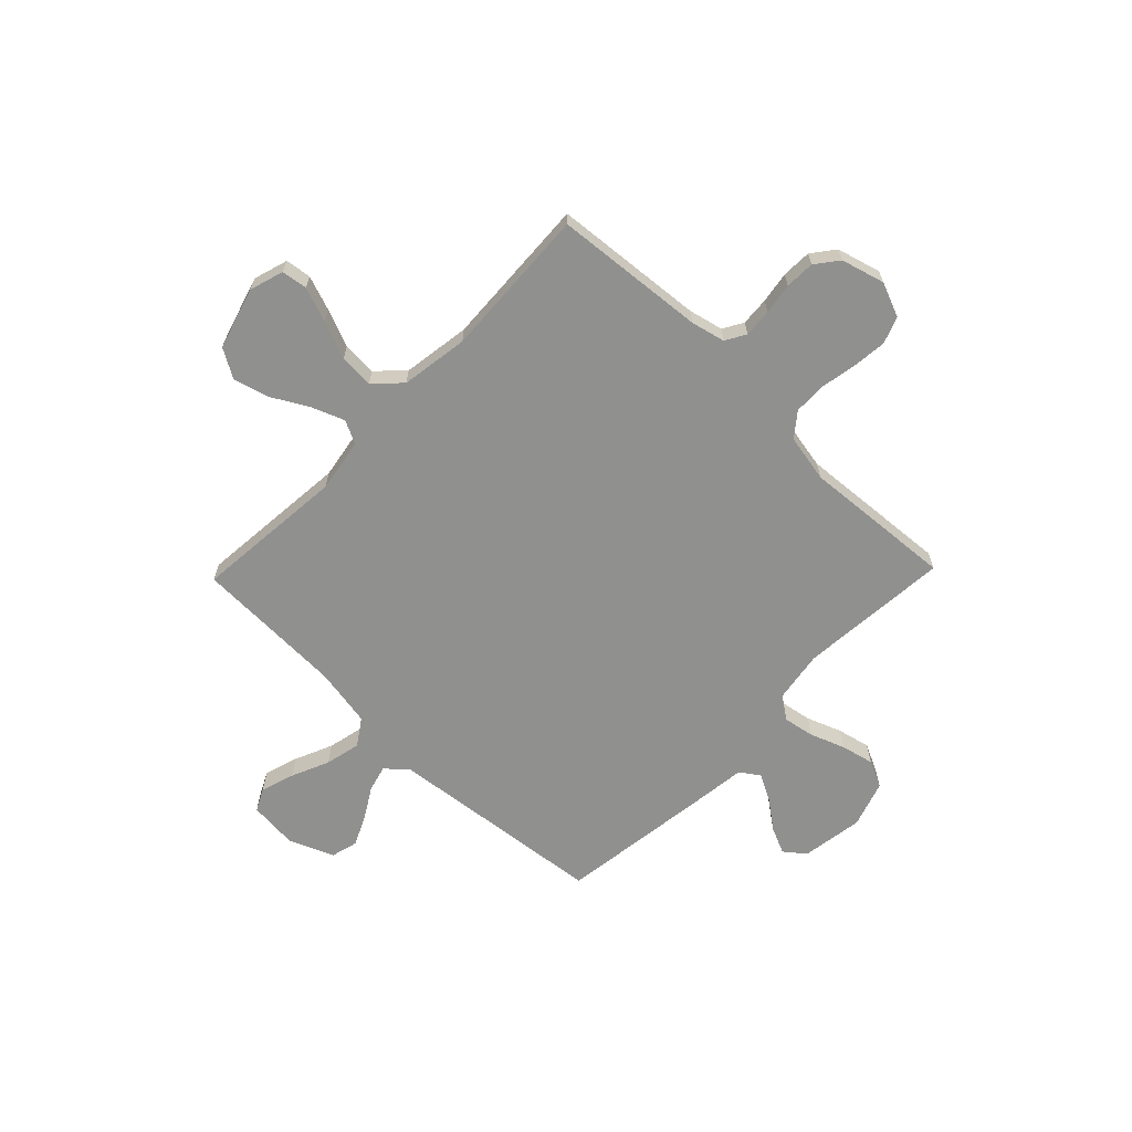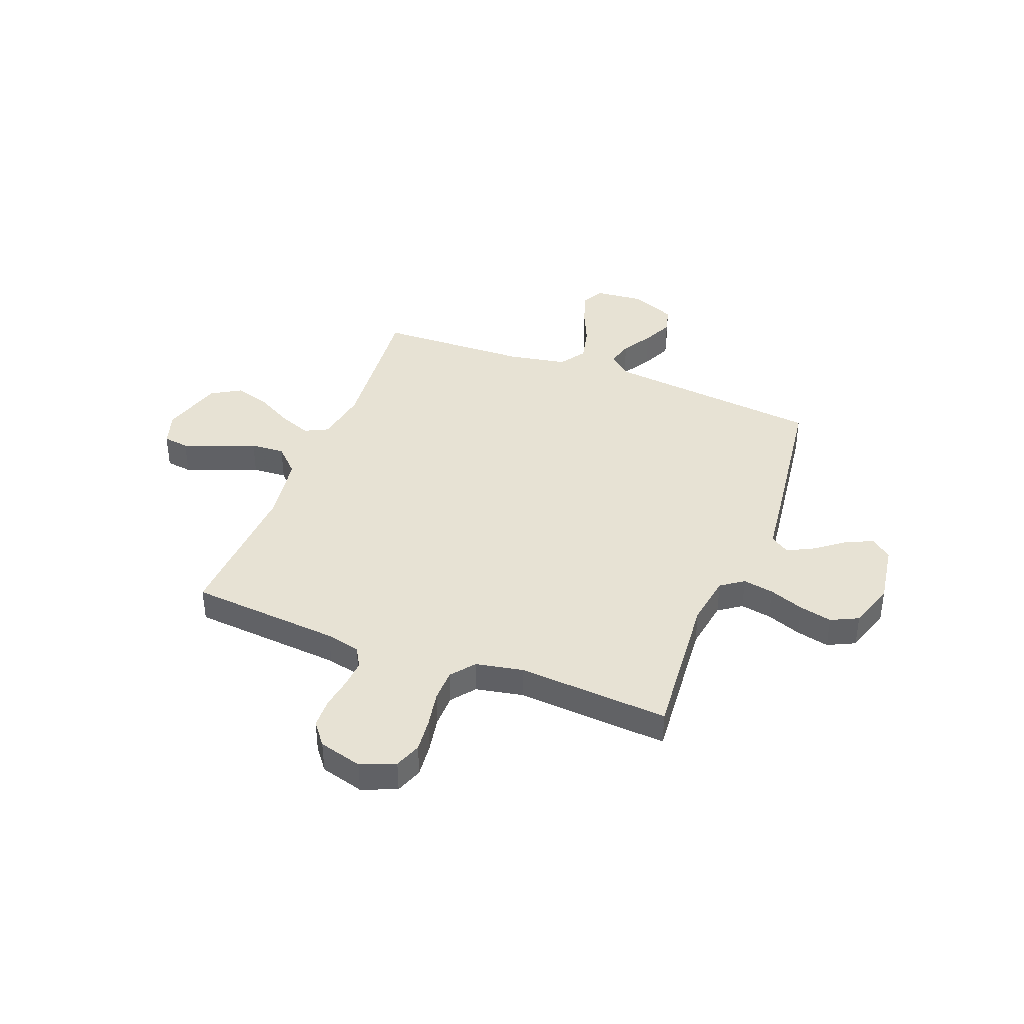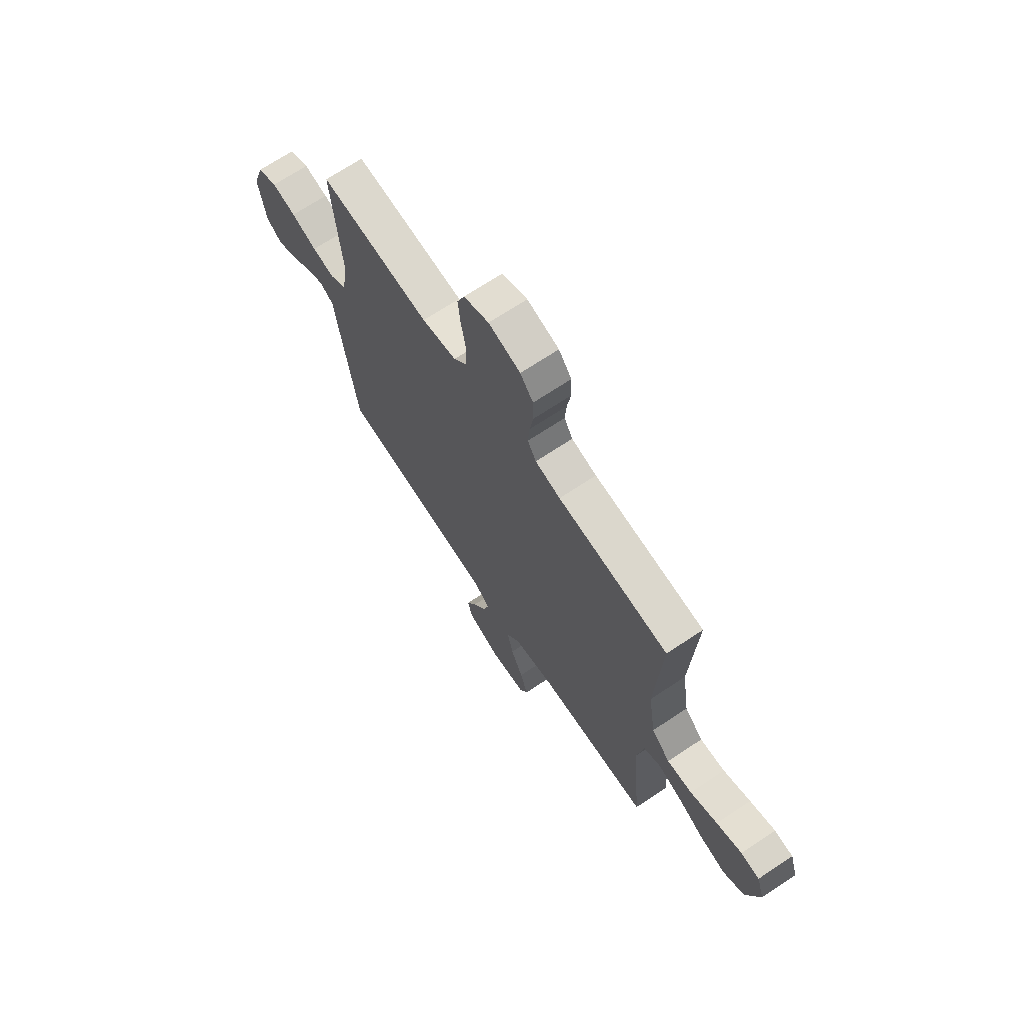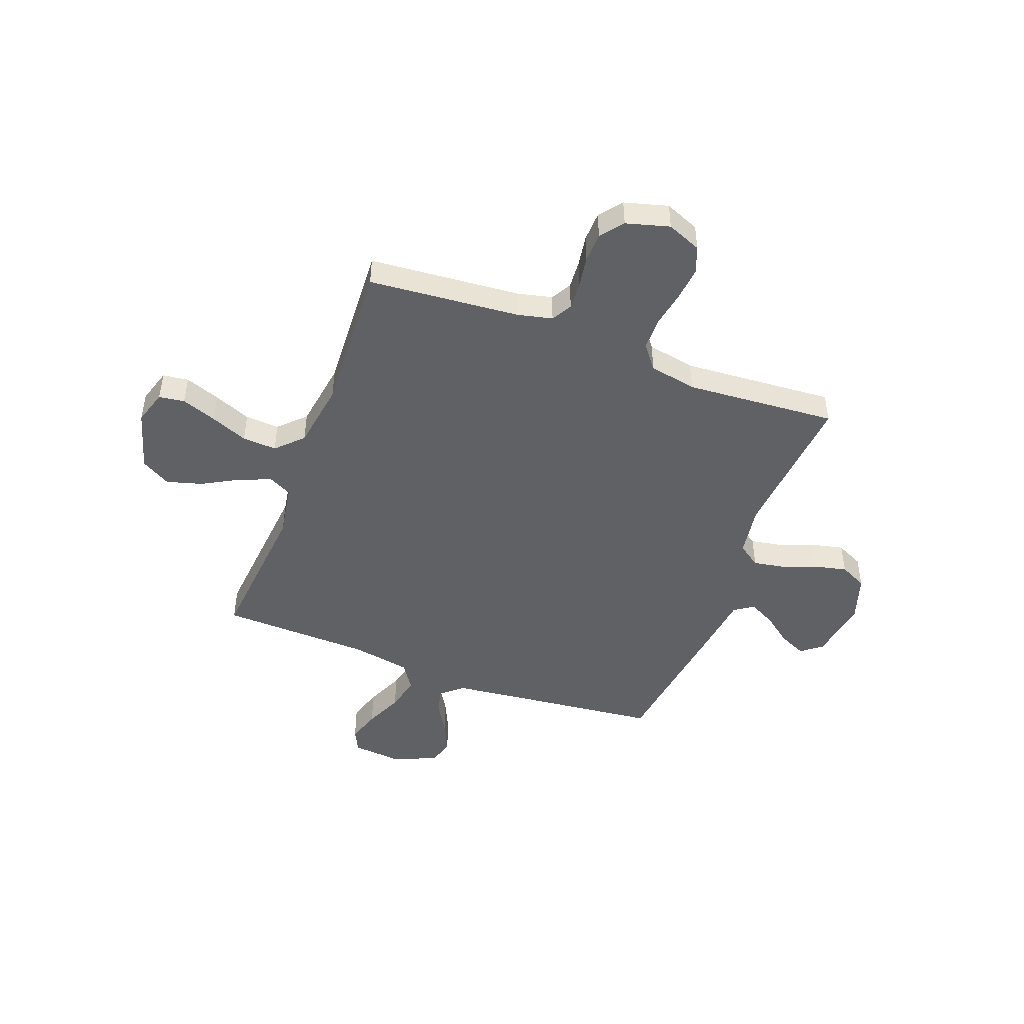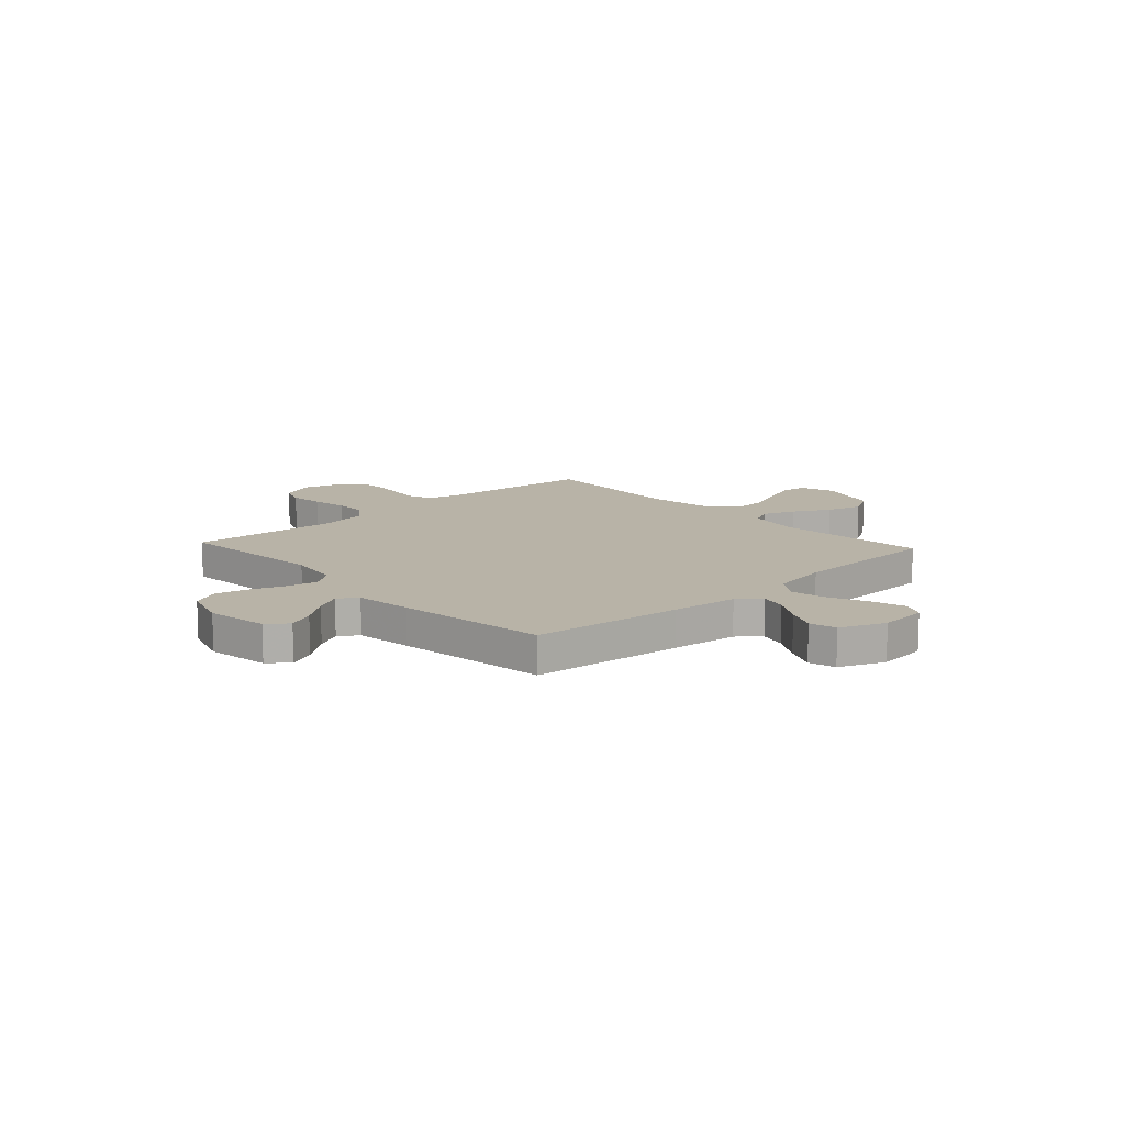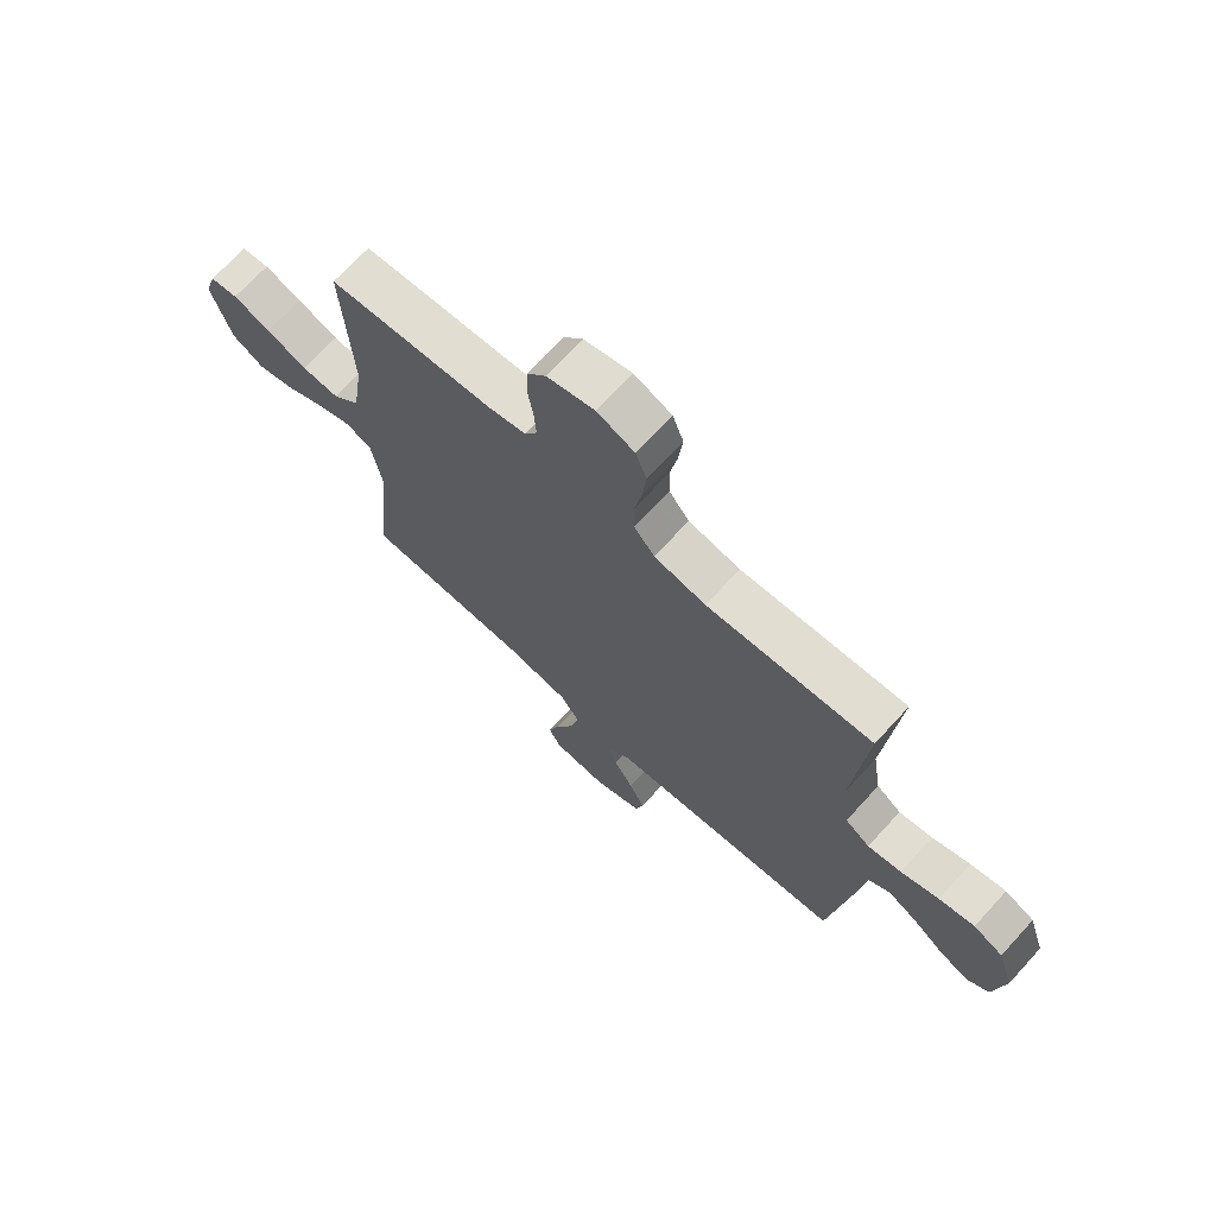
<metadata>
{"format":"obj","ext":"obj","renderer":"f3d","projection":"perspective","resolution":1024,"background":"white","views":[{"elev":-65.5,"azim":-44.0,"up":"+Y"},{"elev":39.8,"azim":21.0,"up":"+Y"},{"elev":69.5,"azim":-123.6,"up":"+Z"},{"elev":-47.1,"azim":-20.6,"up":"+Y"},{"elev":12.8,"azim":137.3,"up":"+Y"},{"elev":70.5,"azim":42.5,"up":"+Z"}]}
</metadata>
<code>
v 0.5 0.07 -0.5
v 0.2 0.07 -0.533
v 0.068 0.07 -0.548
v 0.025 0.07 -0.585
v 0.039 0.07 -0.637
v 0.075 0.07 -0.697
v 0.103 0.07 -0.757
v 0.089 0.07 -0.81
v 0 0.07 -0.847
v -0.097 0.07 -0.838
v -0.119 0.07 -0.794
v -0.098 0.07 -0.727
v -0.065 0.07 -0.652
v -0.049 0.07 -0.582
v -0.084 0.07 -0.53
v -0.2 0.07 -0.509
v -0.5 0.07 -0.5
v -0.473 0.07 -0.2
v -0.491 0.07 -0.094
v -0.537 0.07 -0.071
v -0.601 0.07 -0.096
v -0.673 0.07 -0.136
v -0.743 0.07 -0.156
v -0.801 0.07 -0.122
v -0.837 0.07 0
v -0.816 0.07 0.068
v -0.765 0.07 0.075
v -0.696 0.07 0.05
v -0.622 0.07 0.02
v -0.554 0.07 0.016
v -0.504 0.07 0.066
v -0.484 0.07 0.2
v -0.5 0.07 0.5
v -0.2 0.07 0.526
v -0.132 0.07 0.542
v -0.109 0.07 0.582
v -0.113 0.07 0.638
v -0.123 0.07 0.7
v -0.121 0.07 0.759
v -0.086 0.07 0.804
v 0 0.07 0.828
v 0.068 0.07 0.8
v 0.088 0.07 0.747
v 0.081 0.07 0.679
v 0.068 0.07 0.608
v 0.069 0.07 0.543
v 0.106 0.07 0.496
v 0.2 0.07 0.478
v 0.5 0.07 0.5
v 0.475 0.07 0.2
v 0.491 0.07 0.098
v 0.536 0.07 0.066
v 0.597 0.07 0.077
v 0.666 0.07 0.103
v 0.731 0.07 0.118
v 0.785 0.07 0.092
v 0.815 0.07 0
v 0.796 0.07 -0.123
v 0.755 0.07 -0.155
v 0.702 0.07 -0.131
v 0.644 0.07 -0.087
v 0.592 0.07 -0.06
v 0.554 0.07 -0.086
v 0.54 0.07 -0.2
v 0.5 0 -0.5
v 0.2 0 -0.533
v 0.068 0 -0.548
v 0.025 0 -0.585
v 0.039 0 -0.637
v 0.075 0 -0.697
v 0.103 0 -0.757
v 0.089 0 -0.81
v 0 0 -0.847
v -0.097 0 -0.838
v -0.119 0 -0.794
v -0.098 0 -0.727
v -0.065 0 -0.652
v -0.049 0 -0.582
v -0.084 0 -0.53
v -0.2 0 -0.509
v -0.5 0 -0.5
v -0.473 0 -0.2
v -0.491 0 -0.094
v -0.537 0 -0.071
v -0.601 0 -0.096
v -0.673 0 -0.136
v -0.743 0 -0.156
v -0.801 0 -0.122
v -0.837 0 0
v -0.816 0 0.068
v -0.765 0 0.075
v -0.696 0 0.05
v -0.622 0 0.02
v -0.554 0 0.016
v -0.504 0 0.066
v -0.484 0 0.2
v -0.5 0 0.5
v -0.2 0 0.526
v -0.132 0 0.542
v -0.109 0 0.582
v -0.113 0 0.638
v -0.123 0 0.7
v -0.121 0 0.759
v -0.086 0 0.804
v 0 0 0.828
v 0.068 0 0.8
v 0.088 0 0.747
v 0.081 0 0.679
v 0.068 0 0.608
v 0.069 0 0.543
v 0.106 0 0.496
v 0.2 0 0.478
v 0.5 0 0.5
v 0.475 0 0.2
v 0.491 0 0.098
v 0.536 0 0.066
v 0.597 0 0.077
v 0.666 0 0.103
v 0.731 0 0.118
v 0.785 0 0.092
v 0.815 0 0
v 0.796 0 -0.123
v 0.755 0 -0.155
v 0.702 0 -0.131
v 0.644 0 -0.087
v 0.592 0 -0.06
v 0.554 0 -0.086
v 0.54 0 -0.2
f 63 64 1 2
f 58 59 60 61
f 58 61 62
f 57 58 62
f 56 57 62
f 53 54 55 56
f 52 53 56 62
f 51 52 62 63
f 48 49 50
f 47 48 50 51
f 42 43 44 45
f 40 41 42 45
f 40 45 46
f 37 38 39 40
f 36 37 40 46
f 35 36 46 47
f 32 33 34
f 31 32 34 35
f 26 27 28 29
f 24 25 26 29
f 24 29 30
f 21 22 23 24
f 20 21 24 30
f 19 20 30 31
f 16 17 18
f 15 16 18 19
f 10 11 12 13
f 10 13 14
f 9 10 14
f 8 9 14
f 5 6 7 8
f 5 8 14
f 4 5 14 15
f 51 63 2 3
f 31 35 47 51
f 15 19 31 51
f 3 4 15 51
f 66 65 128 127
f 125 124 123 122
f 126 125 122
f 126 122 121
f 126 121 120
f 120 119 118 117
f 126 120 117 116
f 127 126 116 115
f 114 113 112
f 115 114 112 111
f 109 108 107 106
f 109 106 105 104
f 110 109 104
f 104 103 102 101
f 110 104 101 100
f 111 110 100 99
f 98 97 96
f 99 98 96 95
f 93 92 91 90
f 93 90 89 88
f 94 93 88
f 88 87 86 85
f 94 88 85 84
f 95 94 84 83
f 82 81 80
f 83 82 80 79
f 77 76 75 74
f 78 77 74
f 78 74 73
f 78 73 72
f 72 71 70 69
f 78 72 69
f 79 78 69 68
f 67 66 127 115
f 115 111 99 95
f 115 95 83 79
f 115 79 68 67
f 1 65 66 2
f 2 66 67 3
f 3 67 68 4
f 4 68 69 5
f 5 69 70 6
f 6 70 71 7
f 7 71 72 8
f 8 72 73 9
f 9 73 74 10
f 10 74 75 11
f 11 75 76 12
f 12 76 77 13
f 13 77 78 14
f 14 78 79 15
f 15 79 80 16
f 16 80 81 17
f 17 81 82 18
f 18 82 83 19
f 19 83 84 20
f 20 84 85 21
f 21 85 86 22
f 22 86 87 23
f 23 87 88 24
f 24 88 89 25
f 25 89 90 26
f 26 90 91 27
f 27 91 92 28
f 28 92 93 29
f 29 93 94 30
f 30 94 95 31
f 31 95 96 32
f 32 96 97 33
f 33 97 98 34
f 34 98 99 35
f 35 99 100 36
f 36 100 101 37
f 37 101 102 38
f 38 102 103 39
f 39 103 104 40
f 40 104 105 41
f 41 105 106 42
f 42 106 107 43
f 43 107 108 44
f 44 108 109 45
f 45 109 110 46
f 46 110 111 47
f 47 111 112 48
f 48 112 113 49
f 49 113 114 50
f 50 114 115 51
f 51 115 116 52
f 52 116 117 53
f 53 117 118 54
f 54 118 119 55
f 55 119 120 56
f 56 120 121 57
f 57 121 122 58
f 58 122 123 59
f 59 123 124 60
f 60 124 125 61
f 61 125 126 62
f 62 126 127 63
f 63 127 128 64
f 64 128 65 1

</code>
